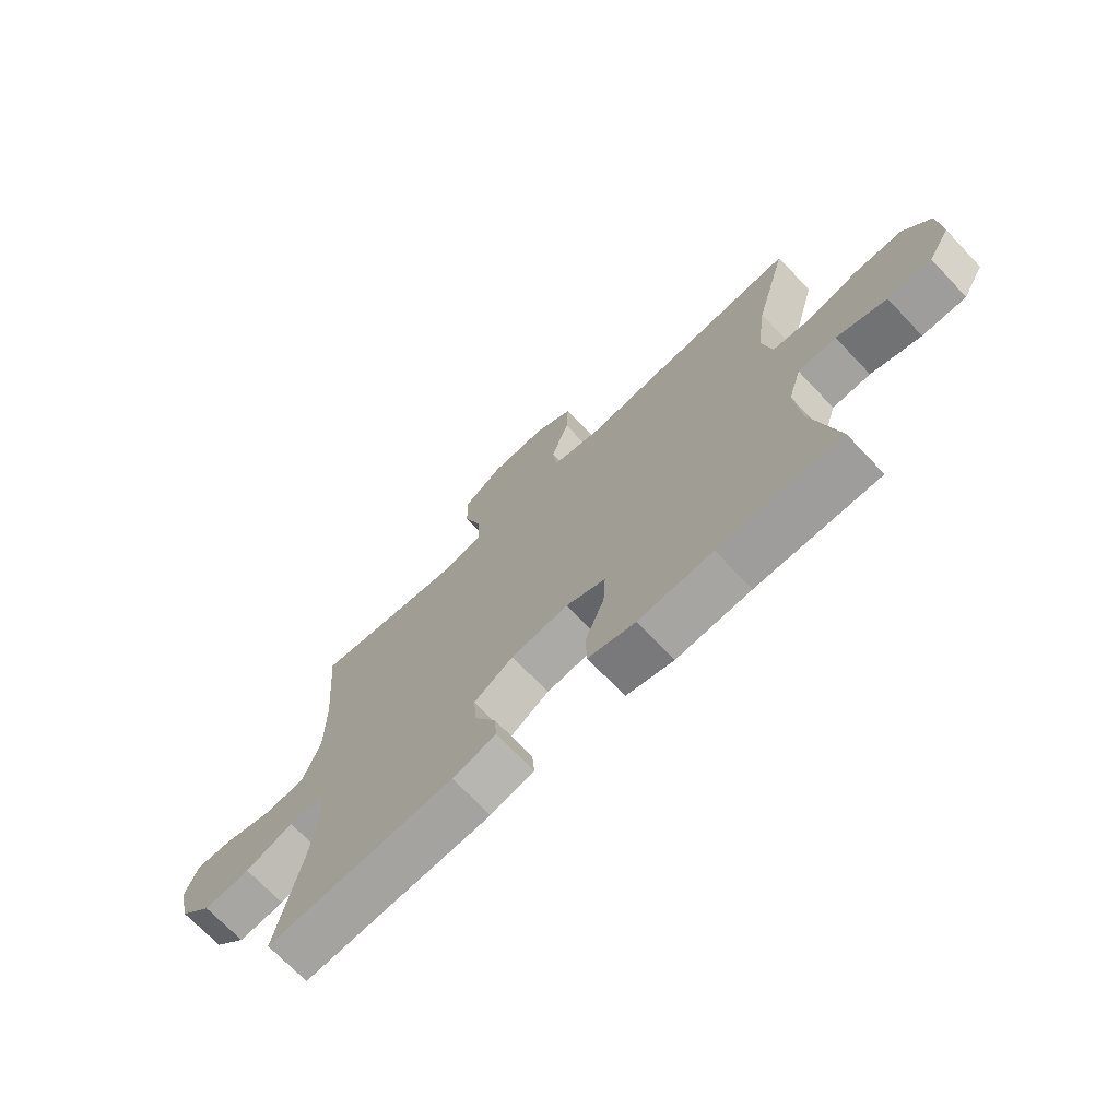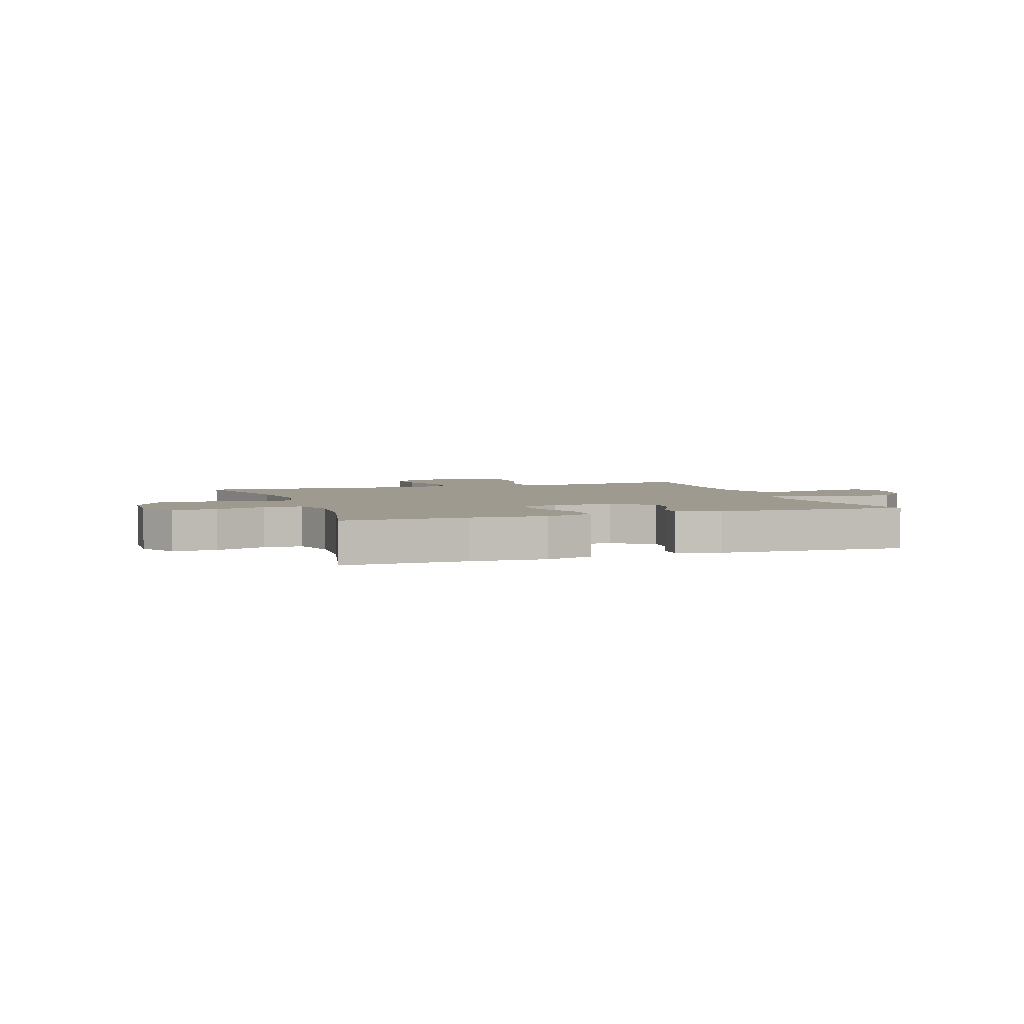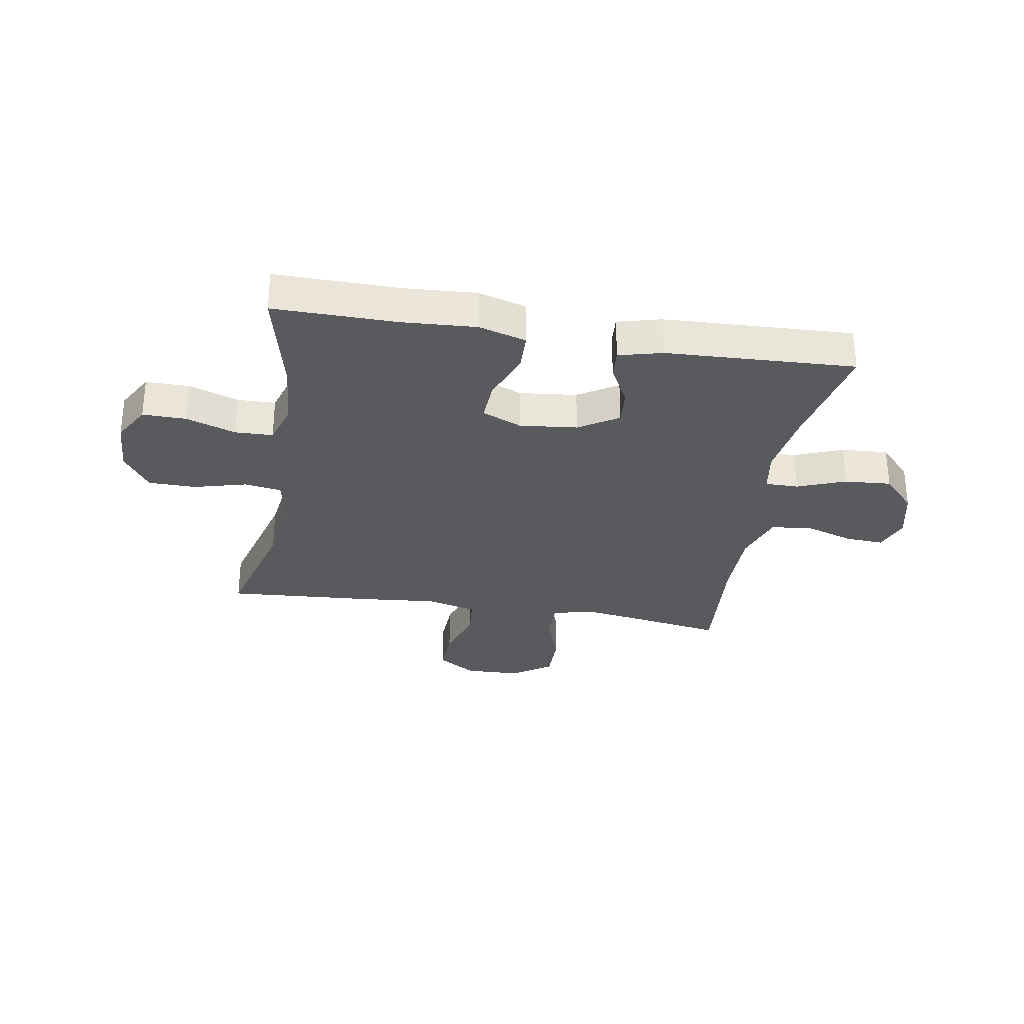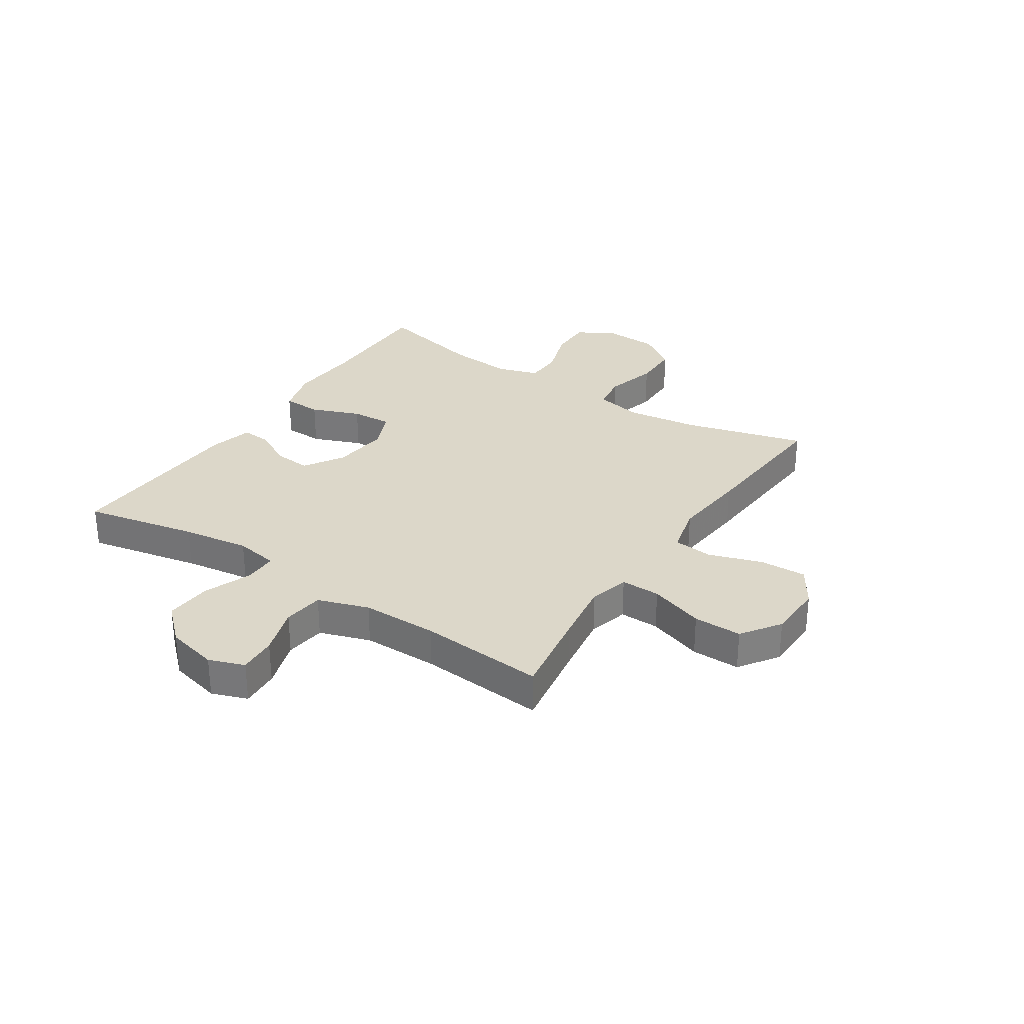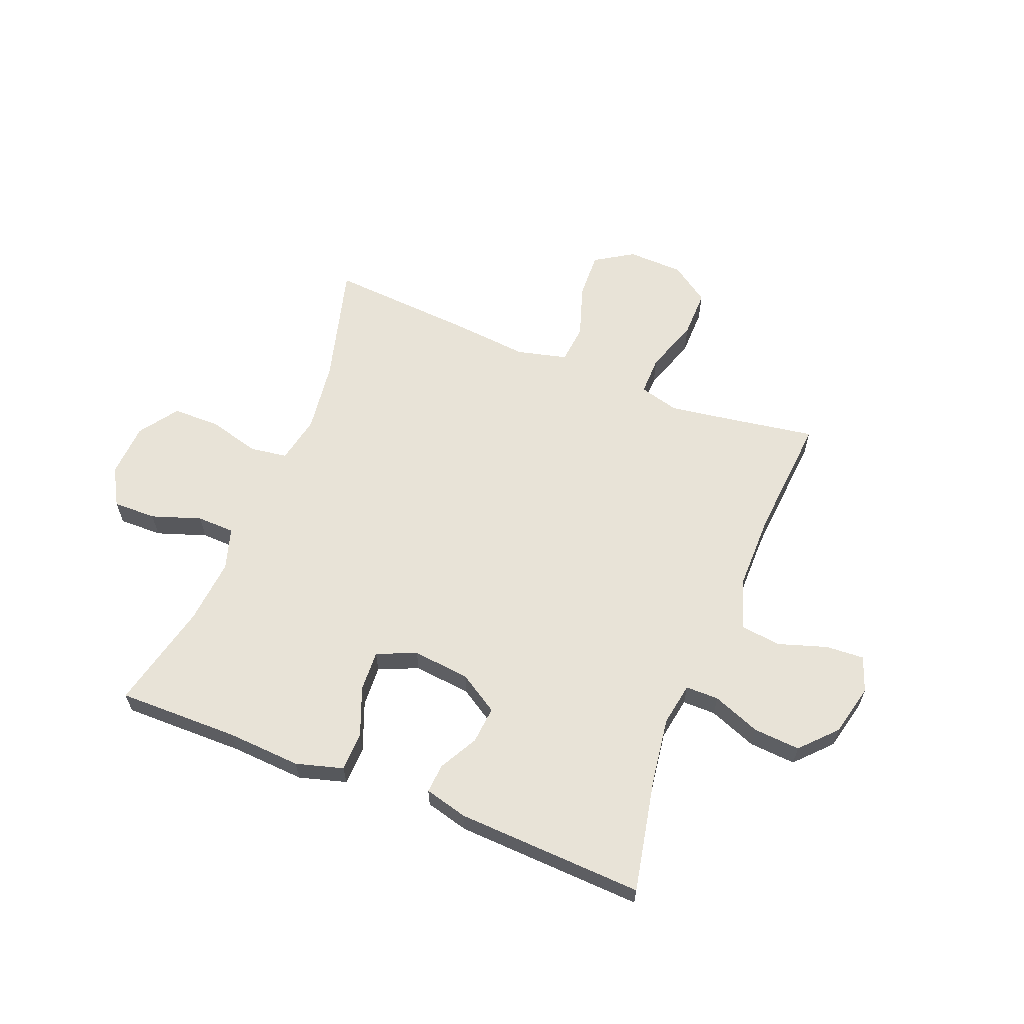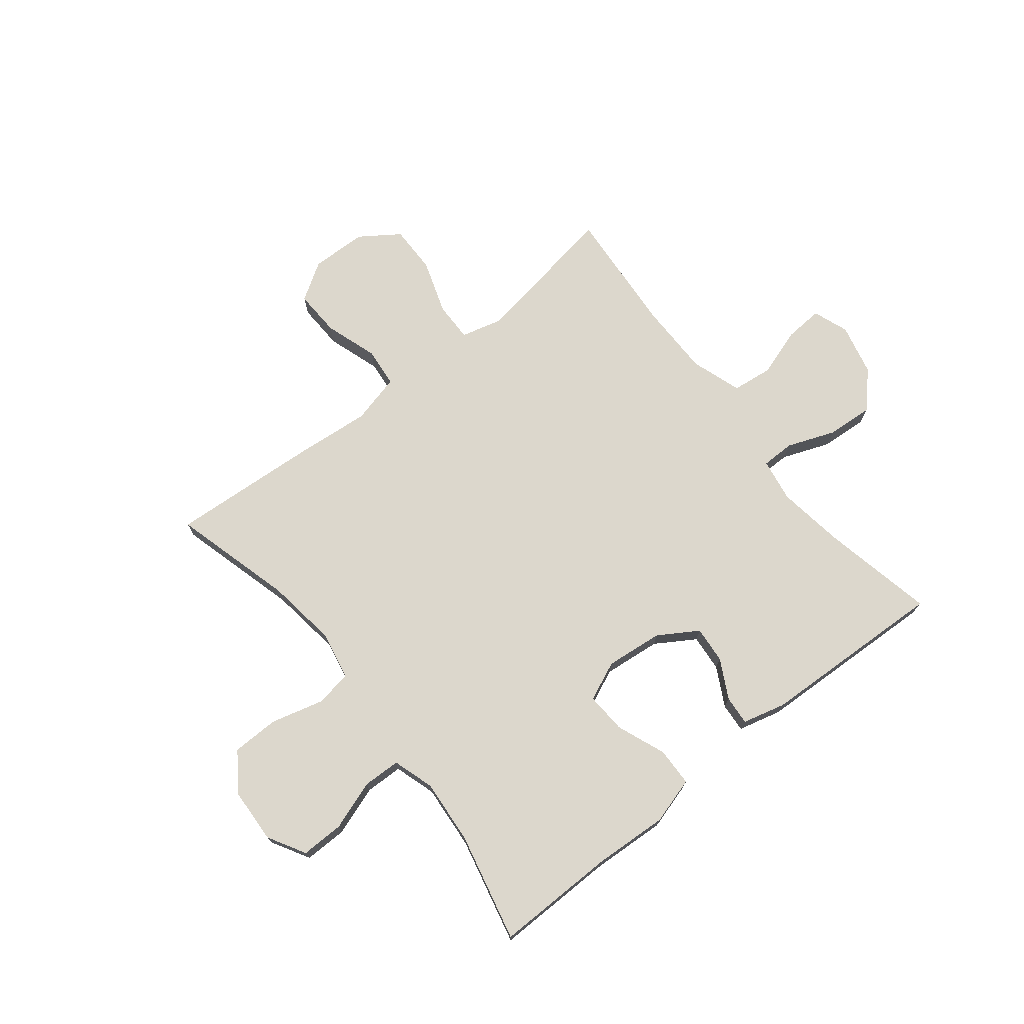
<metadata>
{"format":"obj","ext":"obj","renderer":"f3d","projection":"perspective","resolution":1024,"background":"white","views":[{"elev":-71.1,"azim":43.6,"up":"+Z"},{"elev":3.6,"azim":160.6,"up":"+Y"},{"elev":-30.5,"azim":170.4,"up":"+Y"},{"elev":30.3,"azim":-56.7,"up":"+Y"},{"elev":61.5,"azim":-158.3,"up":"+Y"},{"elev":72.9,"azim":141.4,"up":"+Y"}]}
</metadata>
<code>
v -0.5 0.07 -0.5
v -0.459 0.07 -0.299
v -0.442 0.07 -0.18
v -0.455 0.07 -0.103
v -0.514 0.07 -0.103
v -0.599 0.07 -0.136
v -0.682 0.07 -0.142
v -0.74 0.07 -0.08
v -0.762 0.07 0.012
v -0.739 0.07 0.075
v -0.671 0.07 0.071
v -0.584 0.07 0.043
v -0.512 0.07 0.052
v -0.482 0.07 0.142
v -0.482 0.07 0.277
v -0.5 0.07 0.5
v -0.345 0.07 0.475
v -0.232 0.07 0.458
v -0.161 0.07 0.477
v -0.162 0.07 0.547
v -0.195 0.07 0.644
v -0.196 0.07 0.73
v -0.127 0.07 0.778
v -0.027 0.07 0.781
v 0.041 0.07 0.738
v 0.038 0.07 0.655
v 0.007 0.07 0.56
v 0.014 0.07 0.49
v 0.103 0.07 0.468
v 0.238 0.07 0.481
v 0.5 0.07 0.5
v 0.442 0.07 0.285
v 0.425 0.07 0.157
v 0.442 0.07 0.072
v 0.508 0.07 0.062
v 0.601 0.07 0.087
v 0.685 0.07 0.086
v 0.733 0.07 0.017
v 0.738 0.07 -0.08
v 0.7 0.07 -0.147
v 0.623 0.07 -0.146
v 0.535 0.07 -0.116
v 0.468 0.07 -0.118
v 0.445 0.07 -0.192
v 0.455 0.07 -0.308
v 0.5 0.07 -0.5
v 0.284 0.07 -0.498
v 0.153 0.07 -0.506
v 0.069 0.07 -0.482
v 0.067 0.07 -0.413
v 0.101 0.07 -0.326
v 0.105 0.07 -0.253
v 0.035 0.07 -0.223
v -0.067 0.07 -0.234
v -0.137 0.07 -0.278
v -0.131 0.07 -0.344
v -0.094 0.07 -0.413
v -0.09 0.07 -0.465
v -0.167 0.07 -0.485
v -0.5 0 -0.5
v -0.459 0 -0.299
v -0.442 0 -0.18
v -0.455 0 -0.103
v -0.514 0 -0.103
v -0.599 0 -0.136
v -0.682 0 -0.142
v -0.74 0 -0.08
v -0.762 0 0.012
v -0.739 0 0.075
v -0.671 0 0.071
v -0.584 0 0.043
v -0.512 0 0.052
v -0.482 0 0.142
v -0.482 0 0.277
v -0.5 0 0.5
v -0.345 0 0.475
v -0.232 0 0.458
v -0.161 0 0.477
v -0.162 0 0.547
v -0.195 0 0.644
v -0.196 0 0.73
v -0.127 0 0.778
v -0.027 0 0.781
v 0.041 0 0.738
v 0.038 0 0.655
v 0.007 0 0.56
v 0.014 0 0.49
v 0.103 0 0.468
v 0.238 0 0.481
v 0.5 0 0.5
v 0.442 0 0.285
v 0.425 0 0.157
v 0.442 0 0.072
v 0.508 0 0.062
v 0.601 0 0.087
v 0.685 0 0.086
v 0.733 0 0.017
v 0.738 0 -0.08
v 0.7 0 -0.147
v 0.623 0 -0.146
v 0.535 0 -0.116
v 0.468 0 -0.118
v 0.445 0 -0.192
v 0.455 0 -0.308
v 0.5 0 -0.5
v 0.284 0 -0.498
v 0.153 0 -0.506
v 0.069 0 -0.482
v 0.067 0 -0.413
v 0.101 0 -0.326
v 0.105 0 -0.253
v 0.035 0 -0.223
v -0.067 0 -0.234
v -0.137 0 -0.278
v -0.131 0 -0.344
v -0.094 0 -0.413
v -0.09 0 -0.465
v -0.167 0 -0.485
f 59 1 2
f 58 59 2
f 57 58 2
f 56 57 2
f 55 56 2 3
f 54 55 3 4
f 53 54 4
f 49 50 51
f 48 49 51
f 47 48 51
f 47 51 52
f 46 47 52
f 45 46 52
f 44 45 52 53
f 40 41 42
f 39 40 42
f 38 39 42
f 37 38 42
f 36 37 42
f 35 36 42
f 34 35 42 43
f 44 53 4
f 43 44 4
f 34 43 4
f 33 34 4
f 29 30 31 32
f 25 26 27
f 24 25 27
f 23 24 27
f 22 23 27
f 21 22 27
f 20 21 27
f 19 20 27 28
f 33 4 5
f 32 33 5
f 29 32 5
f 28 29 5
f 19 28 5
f 18 19 5
f 10 11 12
f 9 10 12
f 8 9 12
f 7 8 12
f 6 7 12
f 5 6 12
f 5 12 13
f 5 13 14
f 18 5 14
f 17 18 14
f 17 14 15
f 15 16 17
f 61 60 118
f 61 118 117
f 61 117 116
f 61 116 115
f 62 61 115 114
f 63 62 114 113
f 63 113 112
f 110 109 108
f 110 108 107
f 110 107 106
f 111 110 106
f 111 106 105
f 111 105 104
f 112 111 104 103
f 101 100 99
f 101 99 98
f 101 98 97
f 101 97 96
f 101 96 95
f 101 95 94
f 102 101 94 93
f 63 112 103
f 63 103 102
f 63 102 93
f 63 93 92
f 91 90 89 88
f 86 85 84
f 86 84 83
f 86 83 82
f 86 82 81
f 86 81 80
f 86 80 79
f 87 86 79 78
f 64 63 92
f 64 92 91
f 64 91 88
f 64 88 87
f 64 87 78
f 64 78 77
f 71 70 69
f 71 69 68
f 71 68 67
f 71 67 66
f 71 66 65
f 71 65 64
f 72 71 64
f 73 72 64
f 73 64 77
f 73 77 76
f 74 73 76
f 76 75 74
f 1 60 61 2
f 2 61 62 3
f 3 62 63 4
f 4 63 64 5
f 5 64 65 6
f 6 65 66 7
f 7 66 67 8
f 8 67 68 9
f 9 68 69 10
f 10 69 70 11
f 11 70 71 12
f 12 71 72 13
f 13 72 73 14
f 14 73 74 15
f 15 74 75 16
f 16 75 76 17
f 17 76 77 18
f 18 77 78 19
f 19 78 79 20
f 20 79 80 21
f 21 80 81 22
f 22 81 82 23
f 23 82 83 24
f 24 83 84 25
f 25 84 85 26
f 26 85 86 27
f 27 86 87 28
f 28 87 88 29
f 29 88 89 30
f 30 89 90 31
f 31 90 91 32
f 32 91 92 33
f 33 92 93 34
f 34 93 94 35
f 35 94 95 36
f 36 95 96 37
f 37 96 97 38
f 38 97 98 39
f 39 98 99 40
f 40 99 100 41
f 41 100 101 42
f 42 101 102 43
f 43 102 103 44
f 44 103 104 45
f 45 104 105 46
f 46 105 106 47
f 47 106 107 48
f 48 107 108 49
f 49 108 109 50
f 50 109 110 51
f 51 110 111 52
f 52 111 112 53
f 53 112 113 54
f 54 113 114 55
f 55 114 115 56
f 56 115 116 57
f 57 116 117 58
f 58 117 118 59
f 59 118 60 1

</code>
